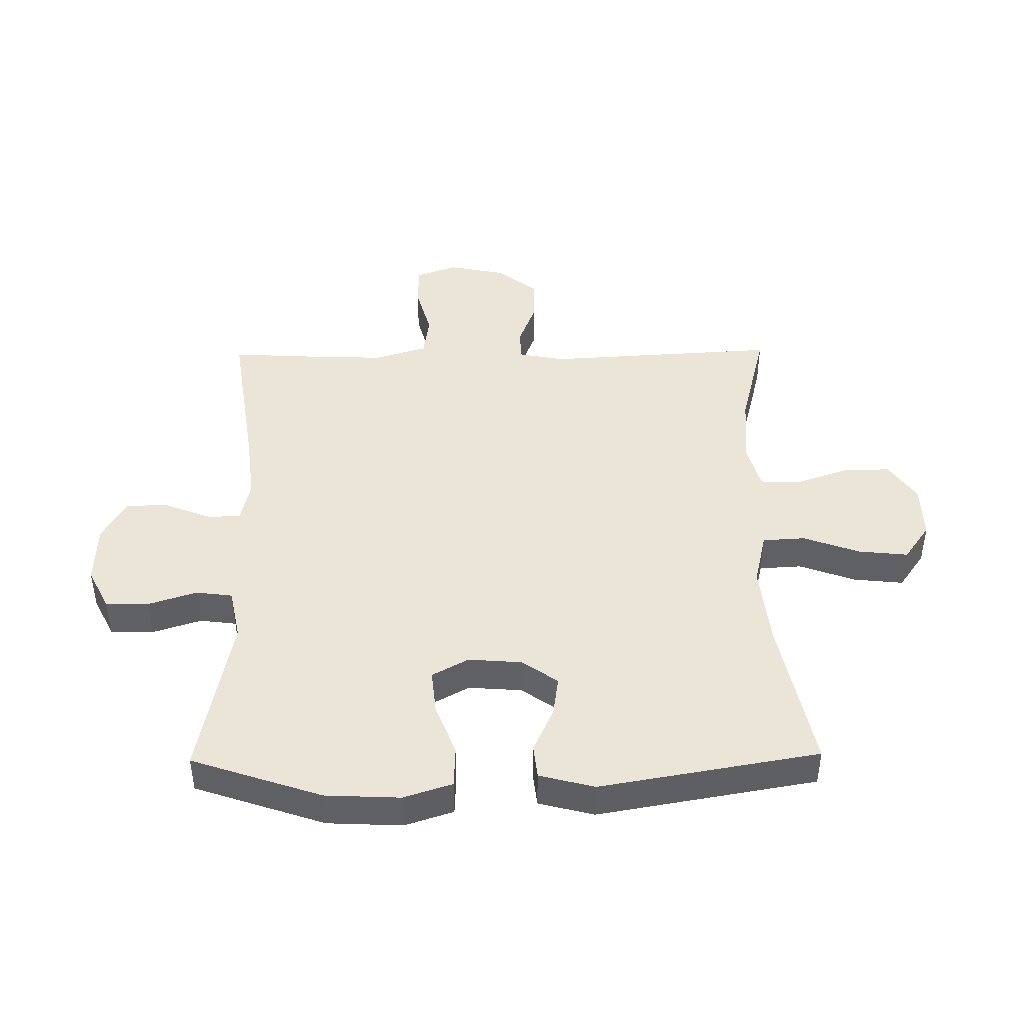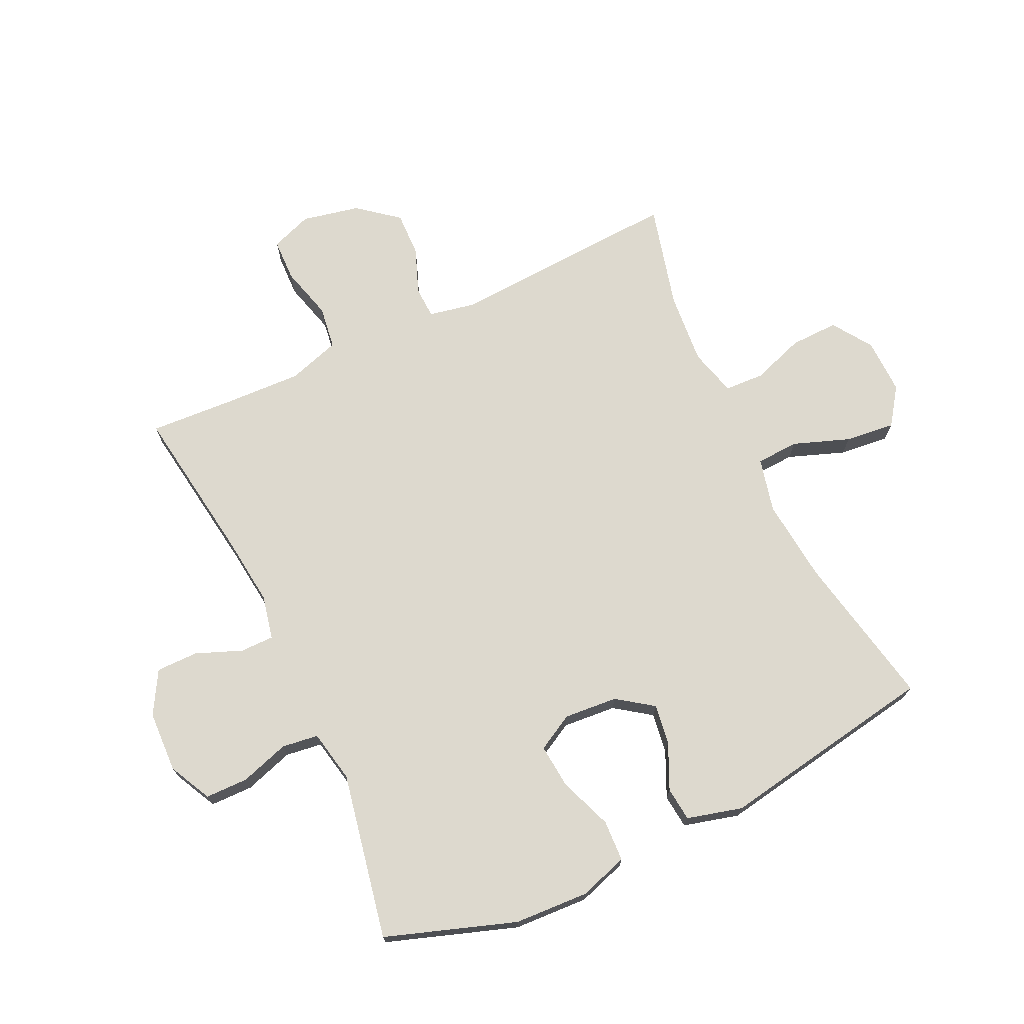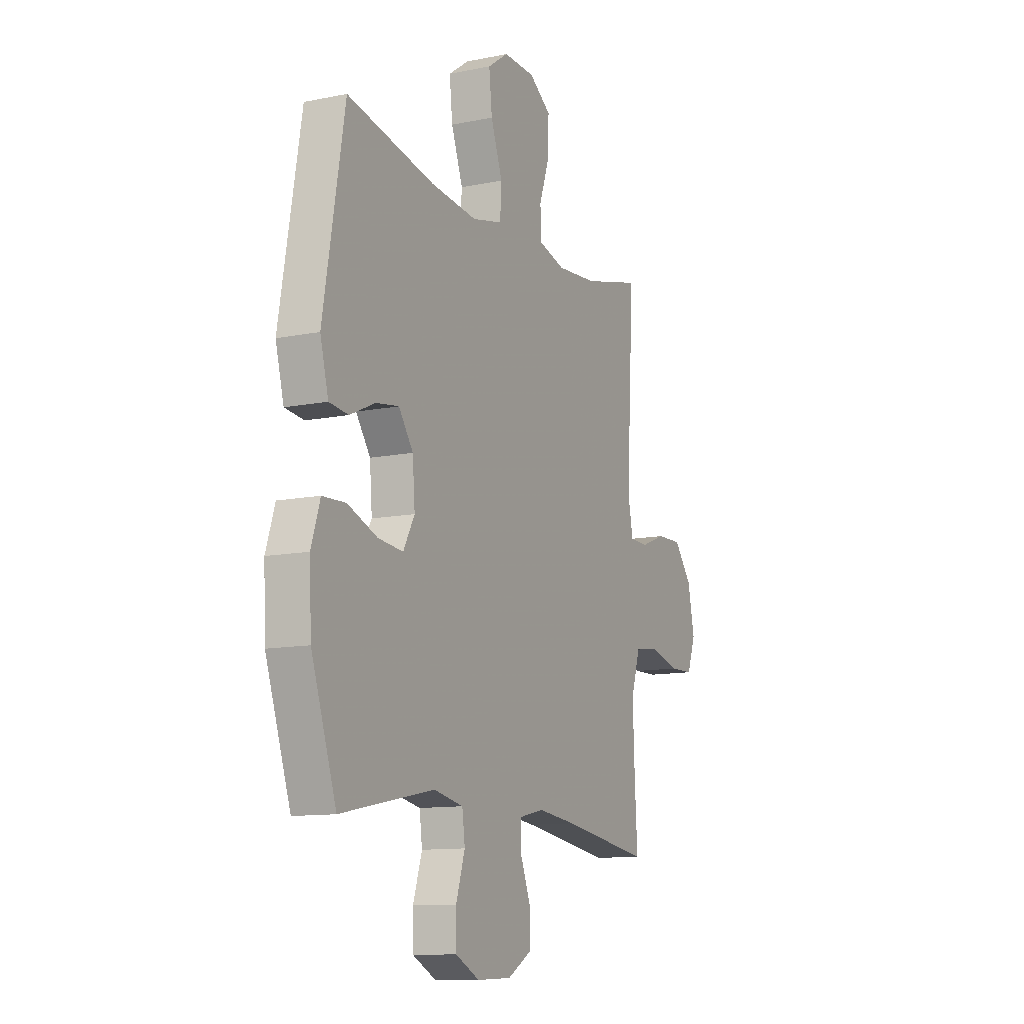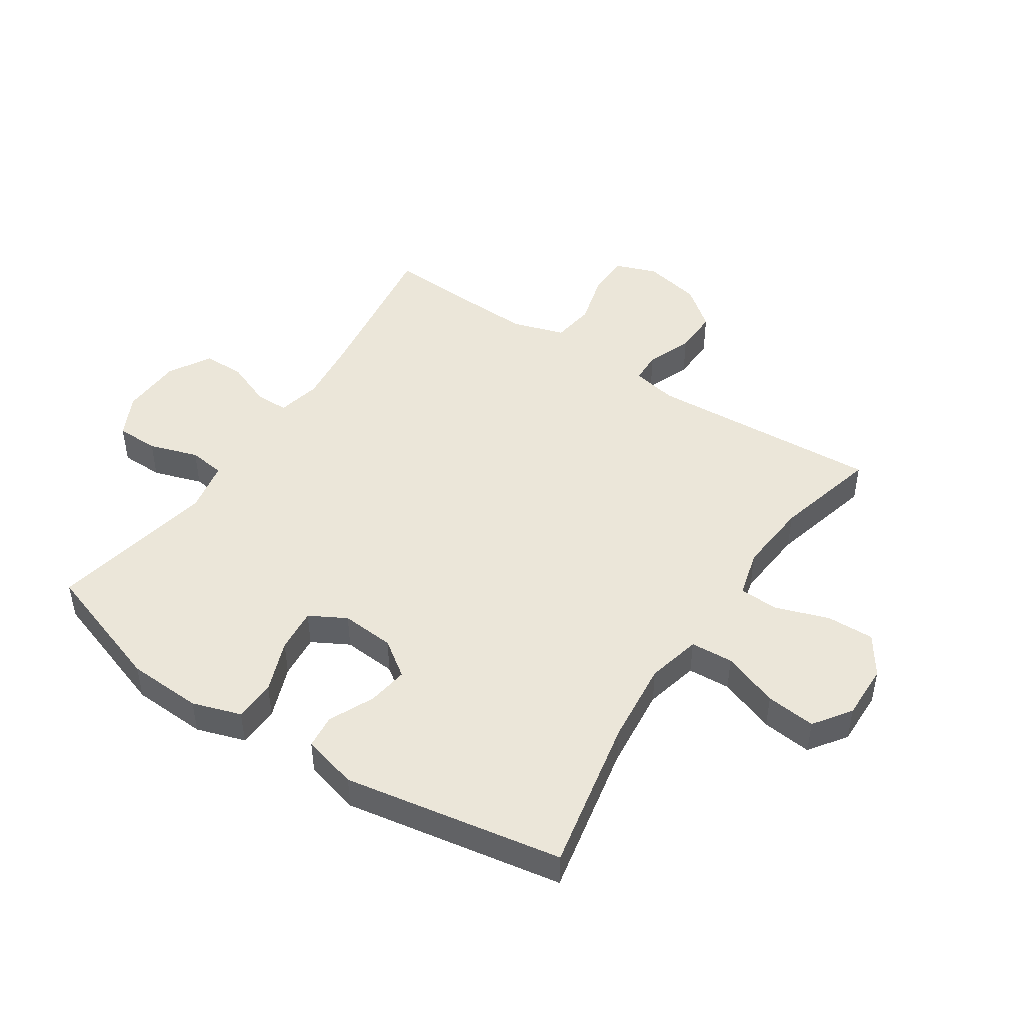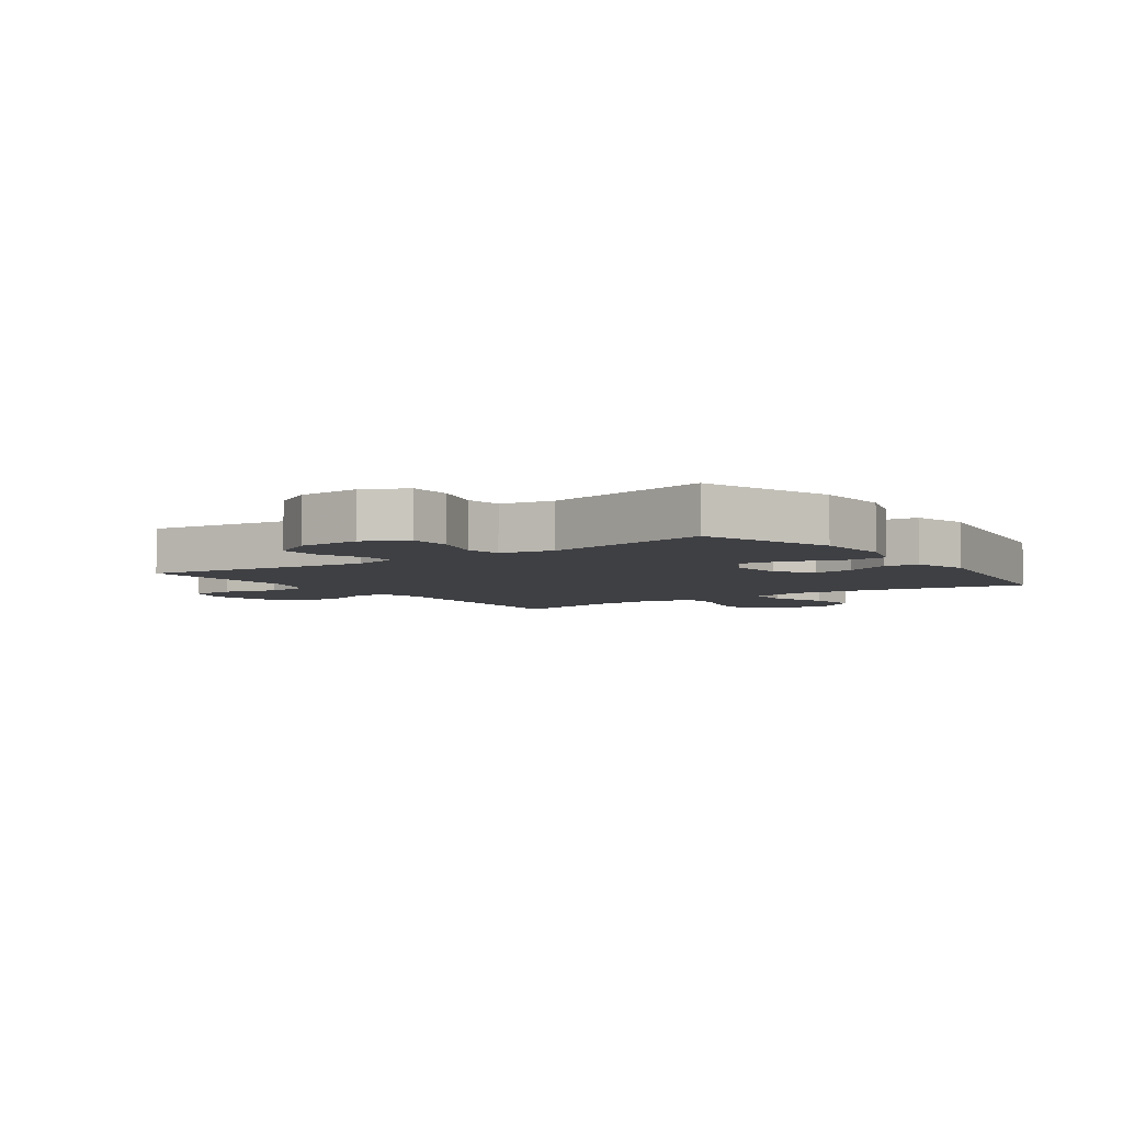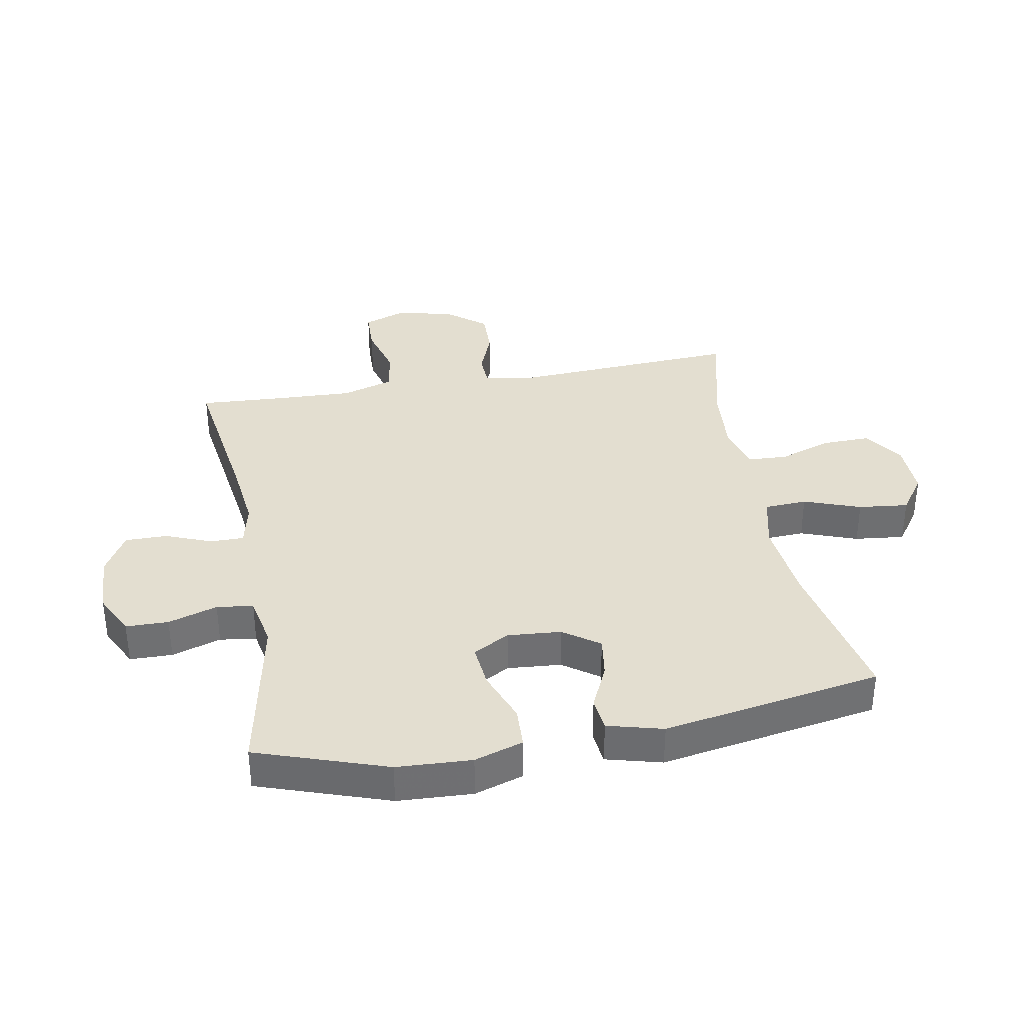
<metadata>
{"format":"obj","ext":"obj","renderer":"f3d","projection":"perspective","resolution":1024,"background":"white","views":[{"elev":44.0,"azim":-90.8,"up":"+Y"},{"elev":71.7,"azim":-115.2,"up":"+Y"},{"elev":-11.6,"azim":-63.9,"up":"+Z"},{"elev":46.8,"azim":-56.5,"up":"+Y"},{"elev":-5.1,"azim":-144.4,"up":"+Y"},{"elev":35.7,"azim":-100.3,"up":"+Y"}]}
</metadata>
<code>
v -0.5 0.07 0.5
v -0.245 0.07 0.449
v -0.108 0.07 0.435
v -0.019 0.07 0.456
v -0.015 0.07 0.526
v -0.049 0.07 0.619
v -0.058 0.07 0.701
v 0.003 0.07 0.744
v 0.095 0.07 0.742
v 0.16 0.07 0.698
v 0.158 0.07 0.619
v 0.128 0.07 0.532
v 0.131 0.07 0.467
v 0.209 0.07 0.446
v 0.328 0.07 0.456
v 0.5 0.07 0.5
v 0.478 0.07 0.116
v 0.493 0.07 0.041
v 0.546 0.07 0.039
v 0.621 0.07 0.068
v 0.695 0.07 0.07
v 0.748 0.07 0.004
v 0.768 0.07 -0.091
v 0.743 0.07 -0.159
v 0.673 0.07 -0.161
v 0.585 0.07 -0.137
v 0.514 0.07 -0.147
v 0.487 0.07 -0.233
v 0.492 0.07 -0.36
v 0.5 0.07 -0.5
v 0.239 0.07 -0.462
v 0.126 0.07 -0.449
v 0.054 0.07 -0.465
v 0.054 0.07 -0.52
v 0.084 0.07 -0.596
v 0.084 0.07 -0.665
v 0.014 0.07 -0.705
v -0.087 0.07 -0.709
v -0.157 0.07 -0.674
v -0.158 0.07 -0.604
v -0.132 0.07 -0.523
v -0.14 0.07 -0.463
v -0.226 0.07 -0.446
v -0.5 0.07 -0.5
v -0.573 0.07 -0.286
v -0.579 0.07 -0.163
v -0.553 0.07 -0.083
v -0.485 0.07 -0.08
v -0.398 0.07 -0.113
v -0.325 0.07 -0.12
v -0.292 0.07 -0.06
v -0.299 0.07 0.028
v -0.341 0.07 0.087
v -0.408 0.07 0.077
v -0.482 0.07 0.043
v -0.538 0.07 0.049
v -0.562 0.07 0.14
v -0.5 0 0.5
v -0.245 0 0.449
v -0.108 0 0.435
v -0.019 0 0.456
v -0.015 0 0.526
v -0.049 0 0.619
v -0.058 0 0.701
v 0.003 0 0.744
v 0.095 0 0.742
v 0.16 0 0.698
v 0.158 0 0.619
v 0.128 0 0.532
v 0.131 0 0.467
v 0.209 0 0.446
v 0.328 0 0.456
v 0.5 0 0.5
v 0.478 0 0.116
v 0.493 0 0.041
v 0.546 0 0.039
v 0.621 0 0.068
v 0.695 0 0.07
v 0.748 0 0.004
v 0.768 0 -0.091
v 0.743 0 -0.159
v 0.673 0 -0.161
v 0.585 0 -0.137
v 0.514 0 -0.147
v 0.487 0 -0.233
v 0.492 0 -0.36
v 0.5 0 -0.5
v 0.239 0 -0.462
v 0.126 0 -0.449
v 0.054 0 -0.465
v 0.054 0 -0.52
v 0.084 0 -0.596
v 0.084 0 -0.665
v 0.014 0 -0.705
v -0.087 0 -0.709
v -0.157 0 -0.674
v -0.158 0 -0.604
v -0.132 0 -0.523
v -0.14 0 -0.463
v -0.226 0 -0.446
v -0.5 0 -0.5
v -0.573 0 -0.286
v -0.579 0 -0.163
v -0.553 0 -0.083
v -0.485 0 -0.08
v -0.398 0 -0.113
v -0.325 0 -0.12
v -0.292 0 -0.06
v -0.299 0 0.028
v -0.341 0 0.087
v -0.408 0 0.077
v -0.482 0 0.043
v -0.538 0 0.049
v -0.562 0 0.14
f 54 55 56 57
f 53 54 57 1
f 52 53 1 2
f 51 52 2 3
f 46 47 48 49
f 46 49 50
f 43 44 45 46
f 42 43 46 50
f 38 39 40 41
f 38 41 42
f 37 38 42
f 34 35 36 37
f 33 34 37 42
f 32 33 42 50
f 29 30 31
f 28 29 31 32
f 27 28 32 50
f 23 24 25 26
f 19 20 21 22
f 18 19 22 23
f 15 16 17
f 14 15 17 18
f 13 14 18
f 9 10 11 12
f 9 12 13
f 8 9 13
f 5 6 7 8
f 4 5 8 13
f 51 3 4 13
f 50 51 13 18
f 26 27 50
f 18 23 26 50
f 114 113 112 111
f 58 114 111 110
f 59 58 110 109
f 60 59 109 108
f 106 105 104 103
f 107 106 103
f 103 102 101 100
f 107 103 100 99
f 98 97 96 95
f 99 98 95
f 99 95 94
f 94 93 92 91
f 99 94 91 90
f 107 99 90 89
f 88 87 86
f 89 88 86 85
f 107 89 85 84
f 83 82 81 80
f 79 78 77 76
f 80 79 76 75
f 74 73 72
f 75 74 72 71
f 75 71 70
f 69 68 67 66
f 70 69 66
f 70 66 65
f 65 64 63 62
f 70 65 62 61
f 70 61 60 108
f 75 70 108 107
f 107 84 83
f 107 83 80 75
f 1 58 59 2
f 2 59 60 3
f 3 60 61 4
f 4 61 62 5
f 5 62 63 6
f 6 63 64 7
f 7 64 65 8
f 8 65 66 9
f 9 66 67 10
f 10 67 68 11
f 11 68 69 12
f 12 69 70 13
f 13 70 71 14
f 14 71 72 15
f 15 72 73 16
f 16 73 74 17
f 17 74 75 18
f 18 75 76 19
f 19 76 77 20
f 20 77 78 21
f 21 78 79 22
f 22 79 80 23
f 23 80 81 24
f 24 81 82 25
f 25 82 83 26
f 26 83 84 27
f 27 84 85 28
f 28 85 86 29
f 29 86 87 30
f 30 87 88 31
f 31 88 89 32
f 32 89 90 33
f 33 90 91 34
f 34 91 92 35
f 35 92 93 36
f 36 93 94 37
f 37 94 95 38
f 38 95 96 39
f 39 96 97 40
f 40 97 98 41
f 41 98 99 42
f 42 99 100 43
f 43 100 101 44
f 44 101 102 45
f 45 102 103 46
f 46 103 104 47
f 47 104 105 48
f 48 105 106 49
f 49 106 107 50
f 50 107 108 51
f 51 108 109 52
f 52 109 110 53
f 53 110 111 54
f 54 111 112 55
f 55 112 113 56
f 56 113 114 57
f 57 114 58 1

</code>
